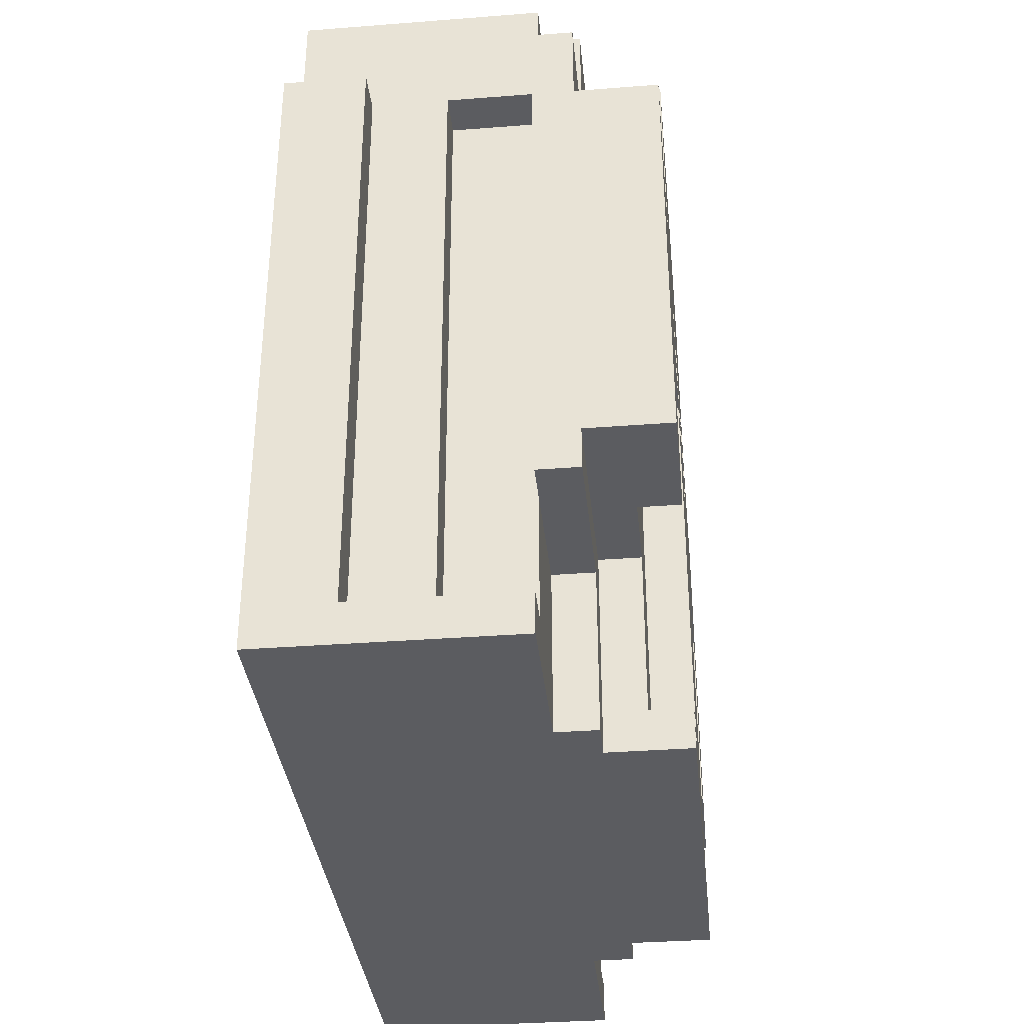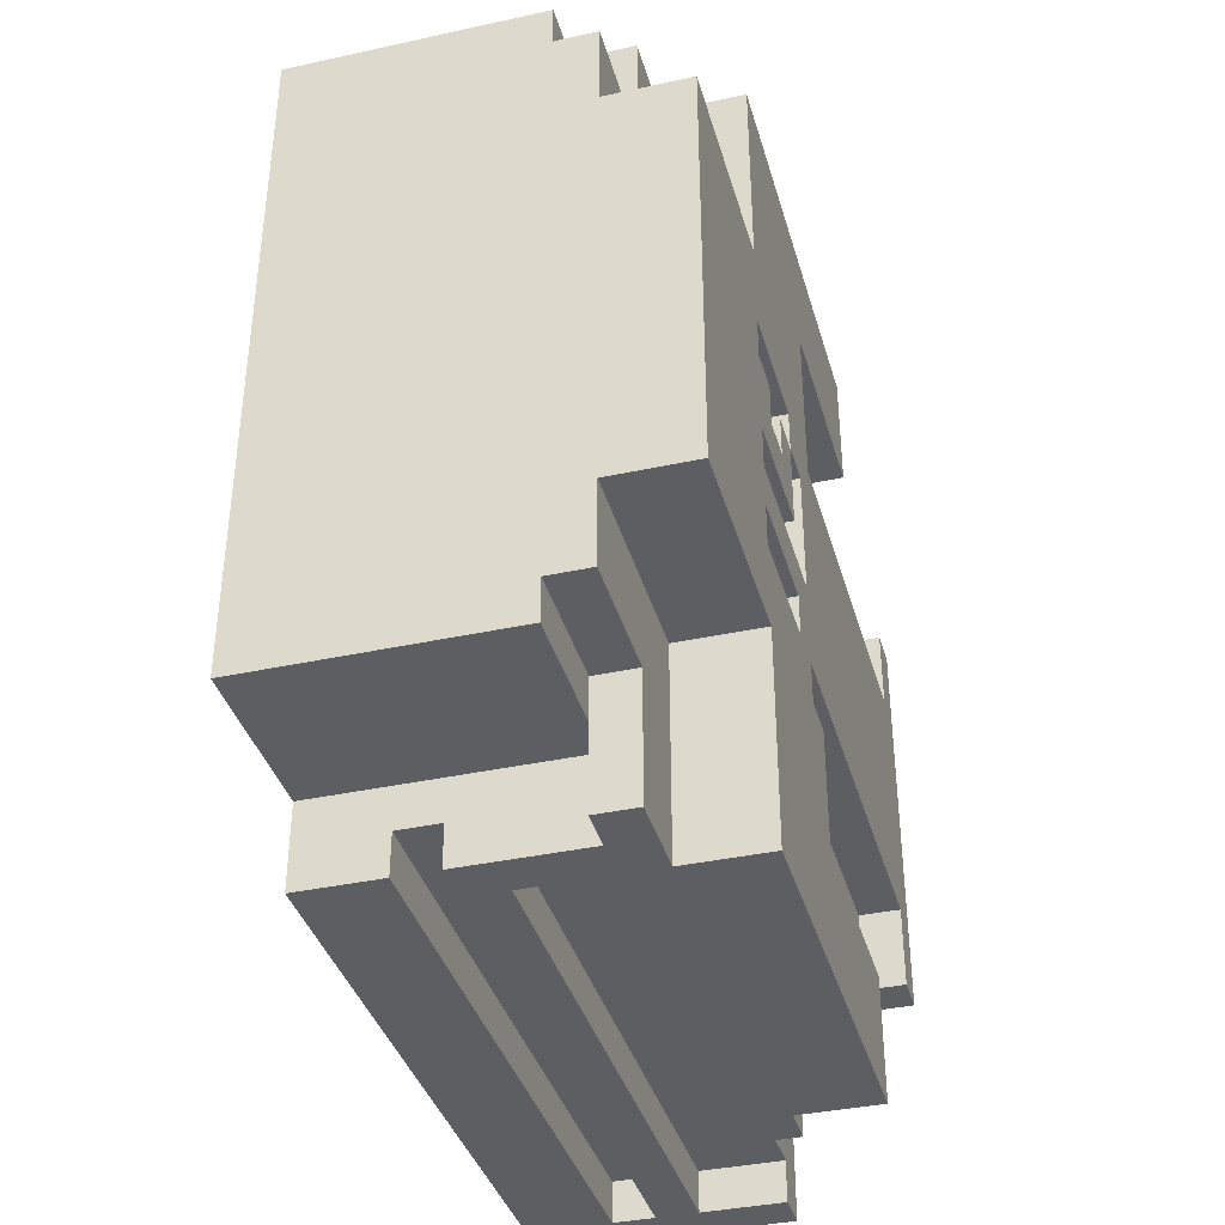
<metadata>
{"format":"obj","ext":"obj","renderer":"f3d","projection":"perspective","resolution":1024,"background":"white","views":[{"elev":-35.0,"azim":-174.1,"up":"+Y"},{"elev":-37.8,"azim":-164.5,"up":"+Z"}]}
</metadata>
<code>
o
v 1.1 2 -0.5
v 1.1 2 -1.5
v 1.1 2.1 -0.5
v 1.1 2.1 -0.7
v 1.1 2.1 -1.3
v 1.1 2.1 -1.5
v 1.1 2.5 0
v 1.1 2.5 -0.3
v 1.1 2.5 -1.7
v 1.1 2.5 -1.8
v 1.1 2.5 -2
v 1.1 2.8 -0.7
v 1.1 2.8 -1.3
v 1.1 2.8 -1.7
v 1.1 2.8 -1.8
v 1.1 3 -0.3
v 1.1 3 -0.5
v 1.1 3 -0.6
v 1.1 3 -0.7
v 1.1 3 -1.4
v 1.1 3 -1.5
v 1.1 3 -1.6
v 1.1 3 -1.7
v 1.1 3 -1.9
v 1.1 3.1 -0.8
v 1.1 3.1 -1.1
v 1.1 3.1 -1.3
v 1.1 3.1 -1.4
v 1.1 3.2 -0.7
v 1.1 3.2 -0.8
v 1.1 3.2 -1
v 1.1 3.2 -1.2
v 1.1 3.2 -1.3
v 1.1 3.3 -0.8
v 1.1 3.3 -0.9
v 1.1 3.4 -0.2
v 1.1 3.4 -0.5
v 1.1 3.4 -0.8
v 1.1 3.4 -0.9
v 1.1 3.5 0
v 1.1 3.5 -0.2
v 1.1 3.5 -0.5
v 1.1 3.5 -0.6
v 1.1 3.5 -0.7
v 1.1 3.5 -0.8
v 1.1 3.5 -1
v 1.1 3.5 -1.1
v 1.1 3.5 -1.2
v 1.1 3.5 -1.3
v 1.1 3.5 -1.4
v 1.1 3.5 -1.5
v 1.1 3.5 -1.6
v 1.1 3.5 -1.9
v 1.1 3.5 -2
v 1.1 3.6 -0.5
v 1.1 3.6 -0.6
v 1.1 3.6 -1.1
v 1.1 3.6 -1.5
v 1.1 3.7 -0.6
v 1.1 3.7 -1.1
v 1.1 3.9 -1.1
v 1.1 3.9 -1.5
v 1.1 4 -0.5
v 1.1 4 -1.5
v 1.2 2.1 -0.5
v 1.2 2.1 -0.6
v 1.2 2.1 -0.7
v 1.2 2.1 -1.3
v 1.2 2.1 -1.4
v 1.2 2.1 -1.5
v 1.2 2.5 -0.3
v 1.2 2.5 -0.5
v 1.2 2.5 -1.5
v 1.2 2.5 -1.7
v 1.2 2.8 -0.7
v 1.2 2.8 -1.3
v 1.2 2.8 -1.4
v 1.2 2.8 -1.7
v 1.2 2.9 -0.6
v 1.2 2.9 -0.7
v 1.2 3 -0.3
v 1.2 3 -0.5
v 1.2 3 -0.6
v 1.2 3 -0.7
v 1.2 3 -1.4
v 1.2 3 -1.5
v 1.2 3 -1.6
v 1.2 3 -1.7
v 1.2 3.1 -0.8
v 1.2 3.1 -1.1
v 1.2 3.1 -1.3
v 1.2 3.1 -1.4
v 1.2 3.2 -0.7
v 1.2 3.2 -0.8
v 1.2 3.2 -1
v 1.2 3.2 -1.2
v 1.2 3.2 -1.3
v 1.2 3.3 -0.8
v 1.2 3.3 -0.9
v 1.2 3.4 -0.8
v 1.2 3.4 -0.9
v 1.2 3.5 -0.7
v 1.2 3.5 -0.8
v 1.2 3.5 -1
v 1.2 3.5 -1.1
v 1.2 3.5 -1.2
v 1.2 3.5 -1.3
v 1.3 2 -0.4
v 1.3 2 -0.5
v 1.3 2 -1.5
v 1.3 2 -1.6
v 1.3 2.1 -0.5
v 1.3 2.4 0
v 1.3 2.4 -0.4
v 1.3 2.4 -0.5
v 1.3 2.4 -1.6
v 1.3 2.4 -2
v 1.3 2.5 0
v 1.3 2.5 -0.5
v 1.3 2.5 -1.5
v 1.3 2.5 -2
v 1.3 3.5 0
v 1.3 3.5 -0.2
v 1.3 3.5 -0.5
v 1.3 3.5 -1.5
v 1.3 3.5 -2
v 1.3 3.6 0
v 1.3 3.6 -0.2
v 1.3 3.6 -1.5
v 1.3 3.6 -2
v 1.3 3.7 0
v 1.3 3.7 -0.3
v 1.3 3.7 -1.7
v 1.3 3.7 -2
v 1.3 3.9 -1.5
v 1.3 3.9 -1.7
v 1.3 4 -0.3
v 1.3 4 -0.5
v 1.3 4 -1.5
v 1.3 4 -1.7
v 1.4 2 0
v 1.4 2 -0.4
v 1.4 2 -1.6
v 1.4 2 -2
v 1.4 2.1 0
v 1.4 2.1 -0.1
v 1.4 2.1 -1.9
v 1.4 2.1 -2
v 1.4 2.4 -0.1
v 1.4 2.4 -0.4
v 1.4 2.4 -1.6
v 1.4 2.4 -1.9
v 1.4 3.7 -0.2
v 1.4 3.7 -0.3
v 1.4 3.7 -1.7
v 1.4 3.7 -1.8
v 1.4 3.9 -1.7
v 1.4 4 -0.2
v 1.4 4 -0.3
v 1.4 4 -1.7
v 1.4 4 -1.8
v 1.5 3.3 -1.3
v 1.5 3.3 -1.4
v 1.5 3.5 -1.3
v 1.5 3.5 -1.4
v 1.6 2.1 0
v 1.6 2.1 -0.1
v 1.6 2.1 -1.9
v 1.6 2.1 -2
v 1.6 3.5 0
v 1.6 3.5 -0.1
v 1.6 3.5 -1.9
v 1.6 3.5 -2
v 1.8 2.1 0
v 1.8 2.1 -0.1
v 1.8 2.1 -1.9
v 1.8 2.1 -2
v 1.8 3.6 0
v 1.8 3.6 -0.1
v 1.8 3.6 -1.9
v 1.8 3.6 -2
v 1.4 2.4 0
v 1.4 2.4 -0.1
v 1.4 2.4 -1.9
v 1.4 2.4 -2
v 1.4 3.3 -1.3
v 1.4 3.3 -1.4
v 1.4 3.5 0
v 1.4 3.5 -0.1
v 1.4 3.5 -1.3
v 1.4 3.5 -1.4
v 1.4 3.5 -1.9
v 1.4 3.5 -2
v 1.4 3.6 0
v 1.4 3.6 -0.2
v 1.4 3.6 -1.8
v 1.4 3.6 -2
v 1.4 3.7 0
v 1.4 3.7 -0.2
v 1.4 3.7 -1.8
v 1.4 3.7 -2
v 1.7 2.1 0
v 1.7 2.1 -0.1
v 1.7 2.1 -1.9
v 1.7 2.1 -2
v 1.7 3.6 0
v 1.7 3.6 -0.1
v 1.7 3.6 -1.9
v 1.7 3.6 -2
v 2 2 0
v 2 2 -2
v 2 3.6 0
v 2 3.6 -0.2
v 2 3.6 -1.8
v 2 3.6 -2
v 2 4 -0.2
v 2 4 -1.8
v 1.1 2.5 0
v 1.1 3.5 0
v 1.3 2.4 0
v 1.3 2.5 0
v 1.3 3.5 0
v 1.3 3.6 0
v 1.3 3.7 0
v 1.4 2 0
v 1.4 2.1 0
v 1.4 2.4 0
v 1.4 3.5 0
v 1.4 3.6 0
v 1.4 3.7 0
v 1.6 2.1 0
v 1.6 3.5 0
v 1.7 2.1 0
v 1.7 3.6 0
v 1.8 2.1 0
v 1.8 3.6 0
v 2 2 0
v 2 3.6 0
v 1.4 2.1 -0.1
v 1.4 2.4 -0.1
v 1.4 3.5 -0.1
v 1.6 2.1 -0.1
v 1.6 3.5 -0.1
v 1.7 2.1 -0.1
v 1.7 3.6 -0.1
v 1.8 2.1 -0.1
v 1.8 3.6 -0.1
v 1.4 3.6 -0.2
v 1.4 3.7 -0.2
v 1.4 4 -0.2
v 2 3.6 -0.2
v 2 4 -0.2
v 1.3 3.7 -0.3
v 1.3 4 -0.3
v 1.4 3.7 -0.3
v 1.4 4 -0.3
v 1.3 2 -0.4
v 1.3 2.4 -0.4
v 1.4 2 -0.4
v 1.4 2.4 -0.4
v 1.1 2 -0.5
v 1.1 2.1 -0.5
v 1.1 3.5 -0.5
v 1.1 3.6 -0.5
v 1.1 4 -0.5
v 1.2 2 -0.5
v 1.2 2.1 -0.5
v 1.2 2.5 -0.5
v 1.2 3.5 -0.5
v 1.2 3.6 -0.5
v 1.3 2 -0.5
v 1.3 2.1 -0.5
v 1.3 2.4 -0.5
v 1.3 2.5 -0.5
v 1.3 3.5 -0.5
v 1.3 4 -0.5
v 1.1 2.1 -0.7
v 1.1 2.8 -0.7
v 1.1 3 -0.7
v 1.2 2.1 -0.7
v 1.2 2.8 -0.7
v 1.2 2.9 -0.7
v 1.2 3 -0.7
v 1.1 3.2 -0.8
v 1.1 3.3 -0.8
v 1.1 3.4 -0.8
v 1.1 3.5 -0.8
v 1.2 3.2 -0.8
v 1.2 3.3 -0.8
v 1.2 3.4 -0.8
v 1.2 3.5 -0.8
v 1.1 3.3 -0.9
v 1.1 3.4 -0.9
v 1.2 3.3 -0.9
v 1.2 3.4 -0.9
v 1.1 3.1 -1.1
v 1.1 3.5 -1.1
v 1.2 3.1 -1.1
v 1.2 3.5 -1.1
v 1.1 3.2 -1.3
v 1.1 3.5 -1.3
v 1.2 3.2 -1.3
v 1.2 3.5 -1.3
v 1.1 3 -1.4
v 1.1 3.1 -1.4
v 1.2 3 -1.4
v 1.2 3.1 -1.4
v 1.4 3.3 -1.4
v 1.4 3.5 -1.4
v 1.5 3.3 -1.4
v 1.5 3.5 -1.4
v 1.1 2.5 -1.7
v 1.1 2.8 -1.7
v 1.1 3 -1.7
v 1.2 2.5 -1.7
v 1.2 2.8 -1.7
v 1.2 3 -1.7
v 1.1 2.5 -0.3
v 1.1 3 -0.3
v 1.2 2.5 -0.3
v 1.2 3 -0.3
v 1.1 3.2 -0.7
v 1.1 3.5 -0.7
v 1.2 3.2 -0.7
v 1.2 3.5 -0.7
v 1.1 3.1 -0.8
v 1.1 3.2 -0.8
v 1.2 3.1 -0.8
v 1.2 3.2 -0.8
v 1.1 3.2 -1
v 1.1 3.5 -1
v 1.2 3.2 -1
v 1.2 3.5 -1
v 1.1 3.2 -1.2
v 1.1 3.5 -1.2
v 1.2 3.2 -1.2
v 1.2 3.5 -1.2
v 1.1 2.1 -1.3
v 1.1 2.8 -1.3
v 1.1 3.1 -1.3
v 1.2 2.1 -1.3
v 1.2 2.8 -1.3
v 1.2 3.1 -1.3
v 1.4 3.3 -1.3
v 1.4 3.5 -1.3
v 1.5 3.3 -1.3
v 1.5 3.5 -1.3
v 1.1 2 -1.5
v 1.1 2.1 -1.5
v 1.1 3.5 -1.5
v 1.1 3.6 -1.5
v 1.1 3.9 -1.5
v 1.1 4 -1.5
v 1.2 2.1 -1.5
v 1.2 2.5 -1.5
v 1.3 2 -1.5
v 1.3 2.5 -1.5
v 1.3 3.5 -1.5
v 1.3 3.6 -1.5
v 1.3 3.9 -1.5
v 1.3 4 -1.5
v 1.3 2 -1.6
v 1.3 2.4 -1.6
v 1.4 2 -1.6
v 1.4 2.4 -1.6
v 1.3 3.7 -1.7
v 1.3 3.9 -1.7
v 1.3 4 -1.7
v 1.4 3.7 -1.7
v 1.4 3.9 -1.7
v 1.4 4 -1.7
v 1.4 3.6 -1.8
v 1.4 3.7 -1.8
v 1.4 4 -1.8
v 2 3.6 -1.8
v 2 4 -1.8
v 1.4 2.1 -1.9
v 1.4 2.4 -1.9
v 1.4 3.5 -1.9
v 1.6 2.1 -1.9
v 1.6 3.5 -1.9
v 1.7 2.1 -1.9
v 1.7 3.6 -1.9
v 1.8 2.1 -1.9
v 1.8 3.6 -1.9
v 1.1 2.5 -2
v 1.1 3.5 -2
v 1.3 2.4 -2
v 1.3 2.5 -2
v 1.3 3.5 -2
v 1.3 3.6 -2
v 1.3 3.7 -2
v 1.4 2 -2
v 1.4 2.1 -2
v 1.4 2.4 -2
v 1.4 3.5 -2
v 1.4 3.6 -2
v 1.4 3.7 -2
v 1.6 2.1 -2
v 1.6 3.5 -2
v 1.7 2.1 -2
v 1.7 3.6 -2
v 1.8 2.1 -2
v 1.8 3.6 -2
v 2 2 -2
v 2 3.6 -2
v 1.4 2 0
v 2 2 0
v 1.3 2 -0.4
v 1.4 2 -0.4
v 1.1 2 -0.5
v 1.2 2 -0.5
v 1.3 2 -0.5
v 1.2 2 -1.4
v 1.3 2 -1.4
v 1.1 2 -1.5
v 1.3 2 -1.5
v 1.3 2 -1.6
v 1.4 2 -1.6
v 1.4 2 -2
v 2 2 -2
v 1.3 2.4 0
v 1.4 2.4 0
v 1.4 2.4 -0.1
v 1.3 2.4 -0.4
v 1.4 2.4 -0.4
v 1.3 2.4 -1.6
v 1.4 2.4 -1.6
v 1.4 2.4 -1.9
v 1.3 2.4 -2
v 1.4 2.4 -2
v 1.1 2.5 0
v 1.3 2.5 0
v 1.1 2.5 -0.3
v 1.2 2.5 -0.3
v 1.2 2.5 -0.5
v 1.3 2.5 -0.5
v 1.2 2.5 -1.5
v 1.3 2.5 -1.5
v 1.1 2.5 -1.7
v 1.2 2.5 -1.7
v 1.1 2.5 -1.8
v 1.2 2.5 -1.8
v 1.1 2.5 -2
v 1.3 2.5 -2
v 1.1 3 -0.3
v 1.2 3 -0.3
v 1.1 3 -0.5
v 1.2 3 -0.5
v 1.1 3 -0.6
v 1.2 3 -0.6
v 1.1 3 -0.7
v 1.2 3 -0.7
v 1.1 3 -1.4
v 1.2 3 -1.4
v 1.1 3 -1.5
v 1.2 3 -1.5
v 1.1 3 -1.6
v 1.2 3 -1.6
v 1.1 3 -1.7
v 1.2 3 -1.7
v 1.1 3.1 -1.3
v 1.2 3.1 -1.3
v 1.1 3.1 -1.4
v 1.2 3.1 -1.4
v 1.1 3.2 -0.8
v 1.2 3.2 -0.8
v 1.1 3.2 -1
v 1.2 3.2 -1
v 1.1 3.4 -0.8
v 1.2 3.4 -0.8
v 1.1 3.4 -0.9
v 1.2 3.4 -0.9
v 1.4 3.5 0
v 1.6 3.5 0
v 1.4 3.5 -0.1
v 1.6 3.5 -0.1
v 1.1 3.5 -0.7
v 1.2 3.5 -0.7
v 1.1 3.5 -0.8
v 1.2 3.5 -0.8
v 1.1 3.5 -1
v 1.2 3.5 -1
v 1.1 3.5 -1.1
v 1.2 3.5 -1.1
v 1.1 3.5 -1.2
v 1.2 3.5 -1.2
v 1.1 3.5 -1.3
v 1.2 3.5 -1.3
v 1.4 3.5 -1.3
v 1.5 3.5 -1.3
v 1.4 3.5 -1.4
v 1.5 3.5 -1.4
v 1.4 3.5 -1.9
v 1.6 3.5 -1.9
v 1.4 3.5 -2
v 1.6 3.5 -2
v 1.4 2.1 0
v 1.6 2.1 0
v 1.7 2.1 0
v 1.8 2.1 0
v 1.4 2.1 -0.1
v 1.6 2.1 -0.1
v 1.7 2.1 -0.1
v 1.8 2.1 -0.1
v 1.1 2.1 -0.5
v 1.2 2.1 -0.5
v 1.2 2.1 -0.6
v 1.1 2.1 -0.7
v 1.2 2.1 -0.7
v 1.1 2.1 -1.3
v 1.2 2.1 -1.3
v 1.2 2.1 -1.4
v 1.1 2.1 -1.5
v 1.2 2.1 -1.5
v 1.4 2.1 -1.9
v 1.6 2.1 -1.9
v 1.7 2.1 -1.9
v 1.8 2.1 -1.9
v 1.4 2.1 -2
v 1.6 2.1 -2
v 1.7 2.1 -2
v 1.8 2.1 -2
v 1.1 3.1 -0.8
v 1.2 3.1 -0.8
v 1.1 3.1 -1.1
v 1.2 3.1 -1.1
v 1.1 3.2 -0.7
v 1.2 3.2 -0.7
v 1.1 3.2 -0.8
v 1.2 3.2 -0.8
v 1.1 3.2 -1.2
v 1.2 3.2 -1.2
v 1.1 3.2 -1.3
v 1.2 3.2 -1.3
v 1.1 3.3 -0.8
v 1.2 3.3 -0.8
v 1.1 3.3 -0.9
v 1.2 3.3 -0.9
v 1.4 3.3 -1.3
v 1.5 3.3 -1.3
v 1.4 3.3 -1.4
v 1.5 3.3 -1.4
v 1.1 3.5 0
v 1.3 3.5 0
v 1.1 3.5 -0.2
v 1.3 3.5 -0.2
v 1.1 3.5 -0.5
v 1.2 3.5 -0.5
v 1.3 3.5 -0.5
v 1.1 3.5 -1.5
v 1.3 3.5 -1.5
v 1.1 3.5 -1.6
v 1.2 3.5 -1.6
v 1.1 3.5 -1.9
v 1.2 3.5 -1.9
v 1.1 3.5 -2
v 1.3 3.5 -2
v 1.4 3.6 0
v 1.7 3.6 0
v 1.8 3.6 0
v 2 3.6 0
v 1.7 3.6 -0.1
v 1.8 3.6 -0.1
v 1.4 3.6 -0.2
v 2 3.6 -0.2
v 1.4 3.6 -1.8
v 2 3.6 -1.8
v 1.7 3.6 -1.9
v 1.8 3.6 -1.9
v 1.4 3.6 -2
v 1.7 3.6 -2
v 1.8 3.6 -2
v 2 3.6 -2
v 1.3 3.7 0
v 1.4 3.7 0
v 1.4 3.7 -0.2
v 1.3 3.7 -0.3
v 1.4 3.7 -0.3
v 1.3 3.7 -1.7
v 1.4 3.7 -1.7
v 1.4 3.7 -1.8
v 1.3 3.7 -2
v 1.4 3.7 -2
v 1.4 4 -0.2
v 2 4 -0.2
v 1.3 4 -0.3
v 1.4 4 -0.3
v 1.1 4 -0.5
v 1.3 4 -0.5
v 1.1 4 -1.5
v 1.3 4 -1.5
v 1.3 4 -1.7
v 1.4 4 -1.7
v 1.4 4 -1.8
v 2 4 -1.8
f 3 2 1
f 4 2 3
f 5 2 4
f 6 2 5
f 12 5 4
f 13 5 12
f 14 10 9
f 15 11 10
f 15 10 14
f 16 8 7
f 19 13 12
f 23 15 14
f 24 11 15
f 24 15 23
f 25 13 19
f 25 19 18
f 26 13 25
f 27 13 26
f 28 21 20
f 29 25 18
f 30 25 29
f 32 27 26
f 32 28 27
f 33 28 32
f 34 31 30
f 35 31 34
f 36 16 7
f 36 17 16
f 37 18 17
f 37 17 36
f 39 31 35
f 40 36 7
f 41 37 36
f 41 36 40
f 42 18 37
f 42 37 41
f 43 29 18
f 43 18 42
f 44 29 43
f 45 39 38
f 46 31 39
f 46 39 45
f 47 32 26
f 48 32 47
f 49 28 33
f 50 21 28
f 50 28 49
f 51 22 21
f 51 21 50
f 52 23 22
f 52 22 51
f 52 24 23
f 53 11 24
f 53 24 52
f 54 11 53
f 55 51 50
f 55 44 43
f 55 47 46
f 55 50 49
f 55 43 42
f 55 45 44
f 55 48 47
f 55 46 45
f 55 49 48
f 56 51 55
f 57 51 56
f 58 51 57
f 59 56 55
f 59 57 56
f 60 58 57
f 60 57 59
f 61 60 59
f 61 58 60
f 62 58 61
f 63 59 55
f 63 61 59
f 63 62 61
f 64 62 63
f 72 66 65
f 73 70 69
f 75 67 66
f 76 69 68
f 77 73 69
f 77 69 76
f 78 74 73
f 79 75 66
f 79 66 72
f 80 75 79
f 81 72 71
f 82 79 72
f 82 72 81
f 83 80 79
f 83 79 82
f 84 80 83
f 85 73 77
f 85 77 76
f 86 78 73
f 86 73 85
f 87 78 86
f 88 78 87
f 91 85 76
f 92 85 91
f 94 90 89
f 95 90 94
f 98 94 93
f 100 98 93
f 100 99 98
f 101 99 100
f 102 100 93
f 103 100 102
f 104 90 95
f 105 90 104
f 106 97 96
f 107 97 106
f 112 109 108
f 114 112 108
f 115 112 114
f 116 111 110
f 118 115 114
f 118 114 113
f 119 115 118
f 120 117 116
f 120 116 110
f 121 117 120
f 127 123 122
f 128 124 123
f 128 123 127
f 129 126 125
f 130 126 129
f 131 128 127
f 132 124 128
f 132 128 131
f 133 130 129
f 134 130 133
f 135 133 129
f 136 133 135
f 137 124 132
f 138 124 137
f 139 136 135
f 140 136 139
f 145 142 141
f 146 142 145
f 147 144 143
f 148 144 147
f 149 142 146
f 150 142 149
f 151 147 143
f 152 147 151
f 157 156 155
f 158 154 153
f 159 154 158
f 160 156 157
f 161 156 160
f 164 163 162
f 165 163 164
f 170 167 166
f 171 167 170
f 172 169 168
f 173 169 172
f 178 175 174
f 179 175 178
f 180 177 176
f 181 177 180
f 182 183 188
f 188 183 189
f 186 187 190
f 190 187 191
f 184 185 192
f 192 185 193
f 194 195 198
f 198 195 199
f 196 197 200
f 200 197 201
f 202 203 206
f 206 203 207
f 204 205 208
f 208 205 209
f 210 211 212
f 212 211 213
f 213 211 214
f 214 211 215
f 213 214 216
f 216 214 217
f 221 219 218
f 222 219 221
f 227 221 220
f 227 222 221
f 227 223 222
f 228 223 227
f 229 224 223
f 229 223 228
f 230 224 229
f 231 226 225
f 232 229 228
f 233 231 225
f 233 232 231
f 234 229 232
f 234 232 233
f 235 233 225
f 237 235 225
f 237 236 235
f 238 236 237
f 242 240 239
f 242 241 240
f 243 241 242
f 246 245 244
f 247 245 246
f 251 249 248
f 251 250 249
f 252 250 251
f 255 254 253
f 256 254 255
f 259 258 257
f 260 258 259
f 266 262 261
f 267 262 266
f 269 264 263
f 270 265 264
f 270 264 269
f 271 267 266
f 272 268 267
f 272 267 271
f 273 268 272
f 274 268 273
f 275 270 269
f 276 265 270
f 276 270 275
f 280 278 277
f 281 279 278
f 281 278 280
f 282 279 281
f 283 279 282
f 288 285 284
f 289 285 288
f 290 287 286
f 291 287 290
f 294 293 292
f 295 293 294
f 298 297 296
f 299 297 298
f 302 301 300
f 303 301 302
f 306 305 304
f 307 305 306
f 310 309 308
f 311 309 310
f 315 313 312
f 316 314 313
f 316 313 315
f 317 314 316
f 318 319 320
f 320 319 321
f 322 323 324
f 324 323 325
f 326 327 328
f 328 327 329
f 330 331 332
f 332 331 333
f 334 335 336
f 336 335 337
f 338 339 341
f 339 340 342
f 341 339 342
f 342 340 343
f 344 345 346
f 346 345 347
f 348 349 354
f 348 354 356
f 354 355 356
f 356 355 357
f 350 351 358
f 351 352 359
f 358 351 359
f 352 353 360
f 359 352 360
f 360 353 361
f 362 363 364
f 364 363 365
f 366 367 369
f 367 368 370
f 369 367 370
f 370 368 371
f 372 373 375
f 373 374 375
f 375 374 376
f 377 378 380
f 378 379 380
f 380 379 381
f 382 383 384
f 384 383 385
f 386 387 389
f 389 387 390
f 388 389 395
f 389 390 395
f 390 391 395
f 395 391 396
f 391 392 397
f 396 391 397
f 397 392 398
f 393 394 399
f 396 397 400
f 393 399 401
f 399 400 401
f 400 397 402
f 401 400 402
f 393 401 403
f 393 403 405
f 403 404 405
f 405 404 406
f 410 408 407
f 413 410 409
f 414 412 411
f 414 413 412
f 415 410 413
f 415 413 414
f 416 414 411
f 416 415 414
f 417 410 415
f 417 415 416
f 418 410 417
f 419 408 410
f 419 410 418
f 420 408 419
f 421 408 420
f 424 423 422
f 425 424 422
f 426 424 425
f 429 428 427
f 430 429 427
f 431 429 430
f 434 433 432
f 435 433 434
f 436 433 435
f 437 433 436
f 441 439 438
f 442 441 440
f 443 439 441
f 443 441 442
f 444 443 442
f 445 439 443
f 445 443 444
f 448 447 446
f 449 447 448
f 450 449 448
f 451 449 450
f 452 451 450
f 453 451 452
f 456 455 454
f 457 455 456
f 458 457 456
f 459 457 458
f 460 459 458
f 461 459 460
f 464 463 462
f 465 463 464
f 468 467 466
f 469 467 468
f 472 471 470
f 473 471 472
f 476 475 474
f 477 475 476
f 480 479 478
f 481 479 480
f 484 483 482
f 485 483 484
f 488 487 486
f 489 487 488
f 492 491 490
f 493 491 492
f 496 495 494
f 497 495 496
f 498 499 502
f 502 499 503
f 500 501 504
f 504 501 505
f 506 507 508
f 506 508 509
f 509 508 510
f 511 512 513
f 511 513 514
f 514 513 515
f 516 517 520
f 520 517 521
f 518 519 522
f 522 519 523
f 524 525 526
f 526 525 527
f 528 529 530
f 530 529 531
f 532 533 534
f 534 533 535
f 536 537 538
f 538 537 539
f 540 541 542
f 542 541 543
f 544 545 546
f 546 545 547
f 546 547 548
f 548 547 549
f 549 547 550
f 551 552 553
f 553 552 554
f 553 554 555
f 554 552 556
f 555 554 556
f 555 556 557
f 556 552 558
f 557 556 558
f 559 560 563
f 561 562 564
f 559 563 565
f 563 564 565
f 564 562 566
f 565 564 566
f 567 568 569
f 569 568 570
f 567 569 571
f 571 569 572
f 570 568 573
f 573 568 574
f 575 576 577
f 575 577 578
f 578 577 579
f 580 581 582
f 580 582 583
f 583 582 584
f 585 586 588
f 587 588 590
f 589 590 591
f 590 588 592
f 591 590 592
f 592 588 593
f 588 586 594
f 593 588 594
f 594 586 595
f 595 586 596

</code>
